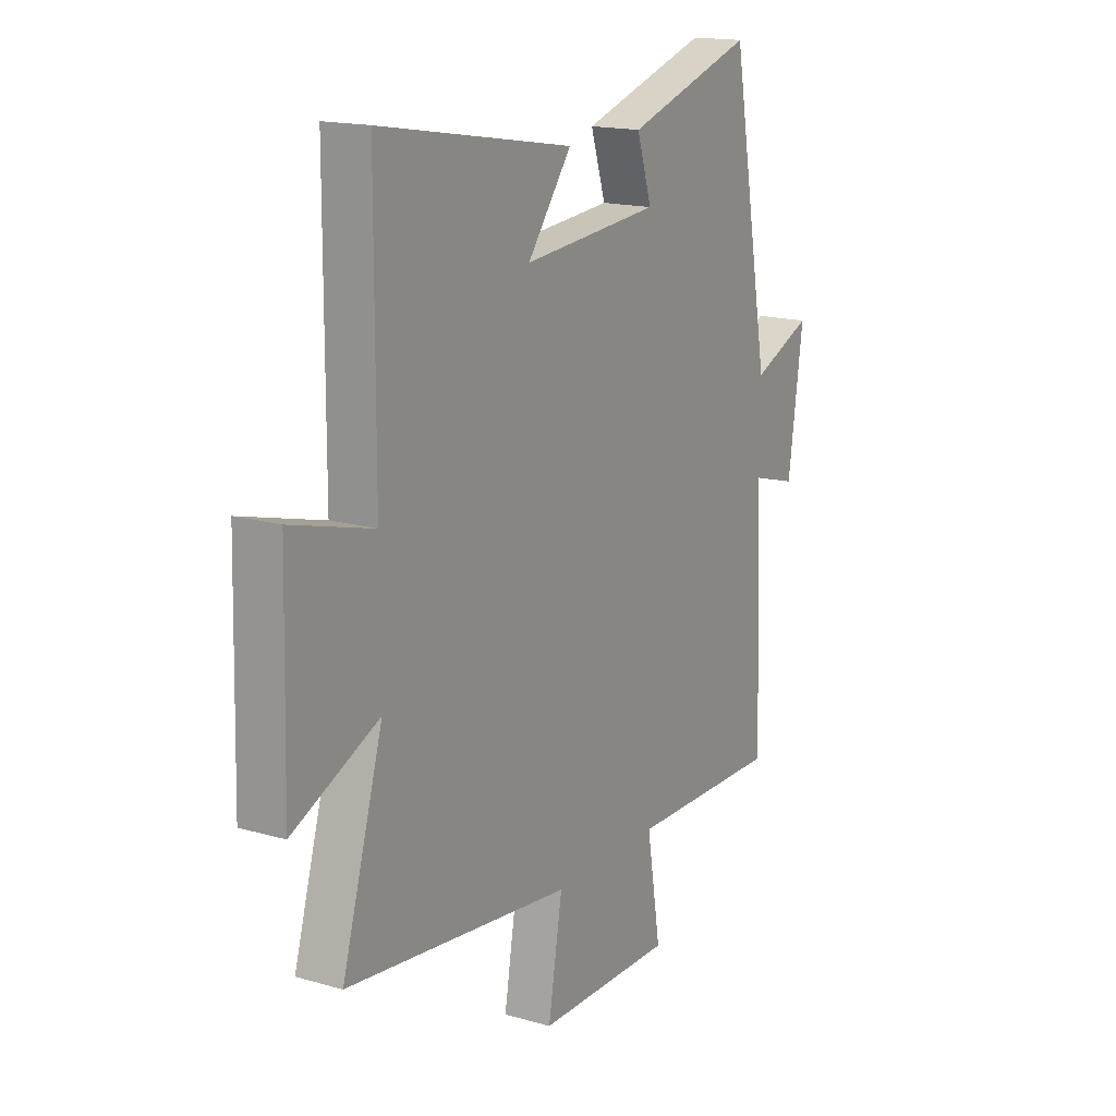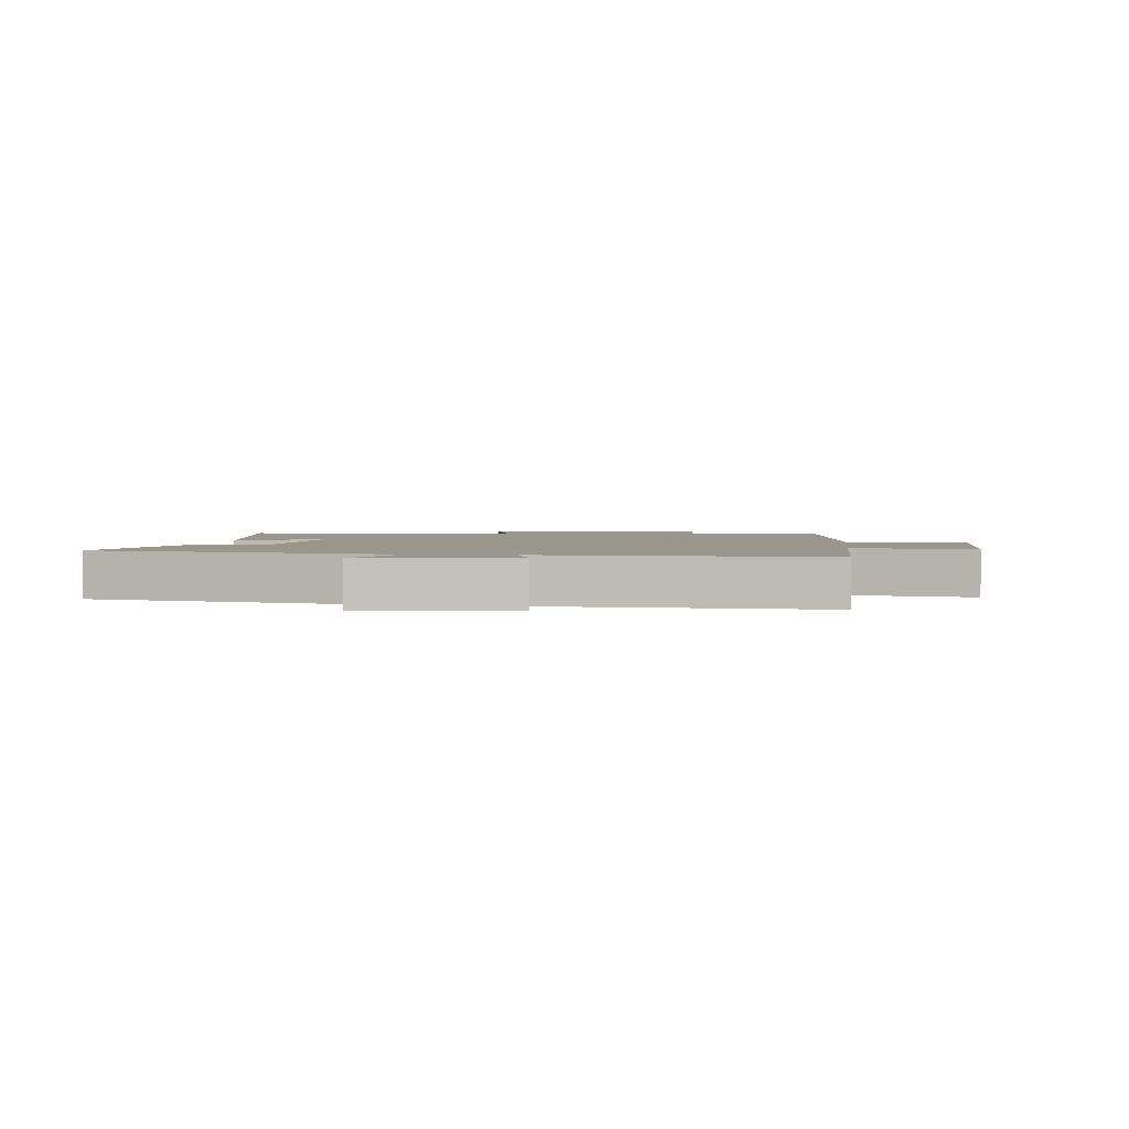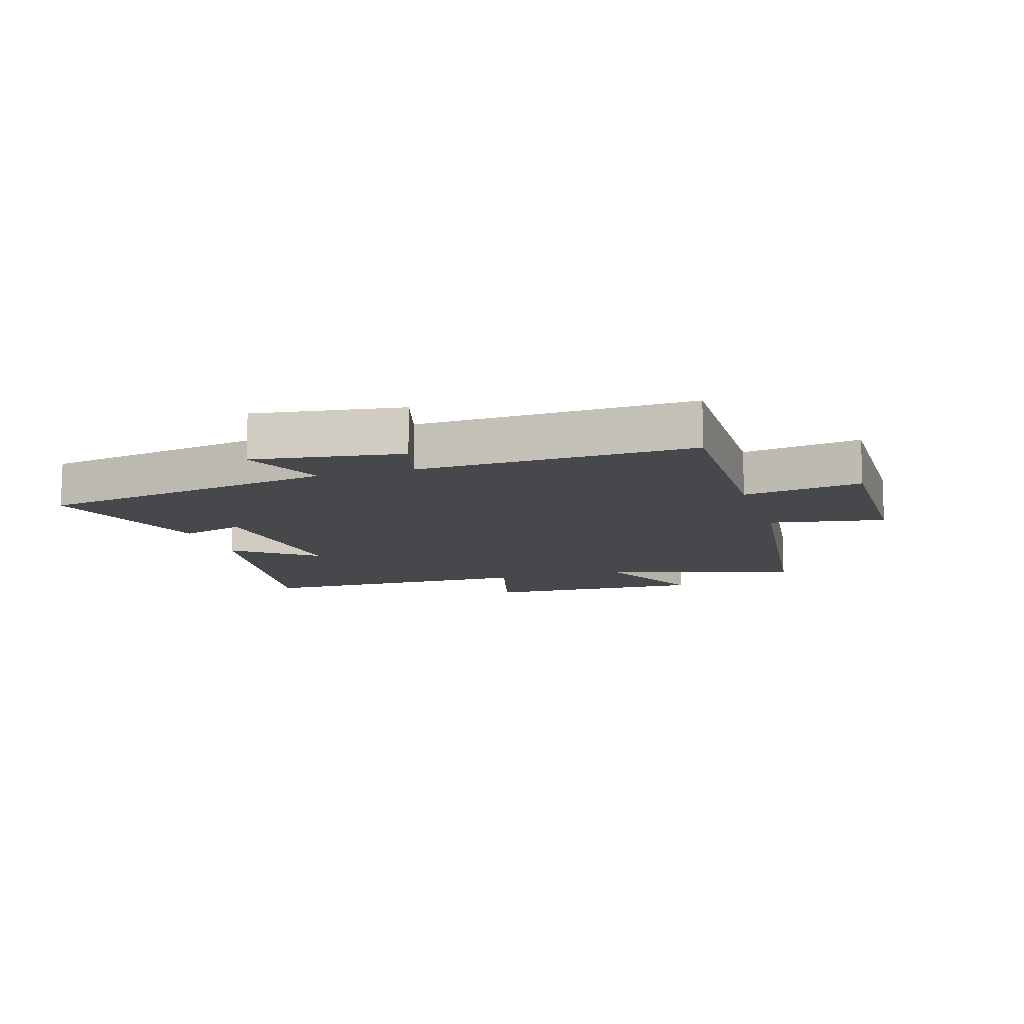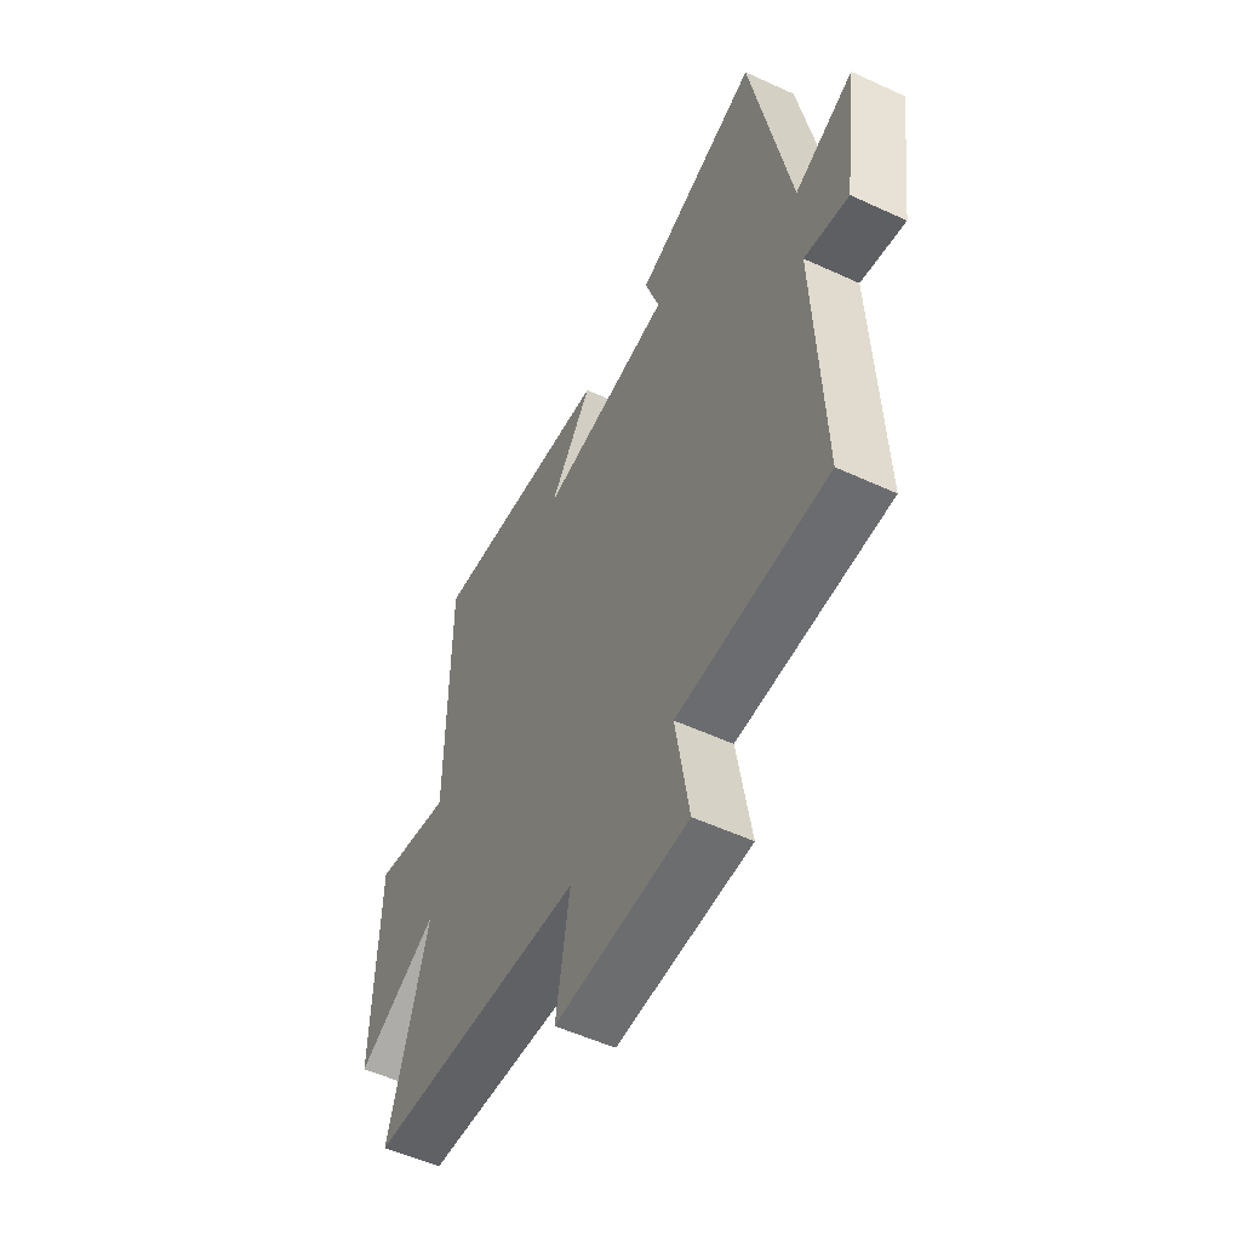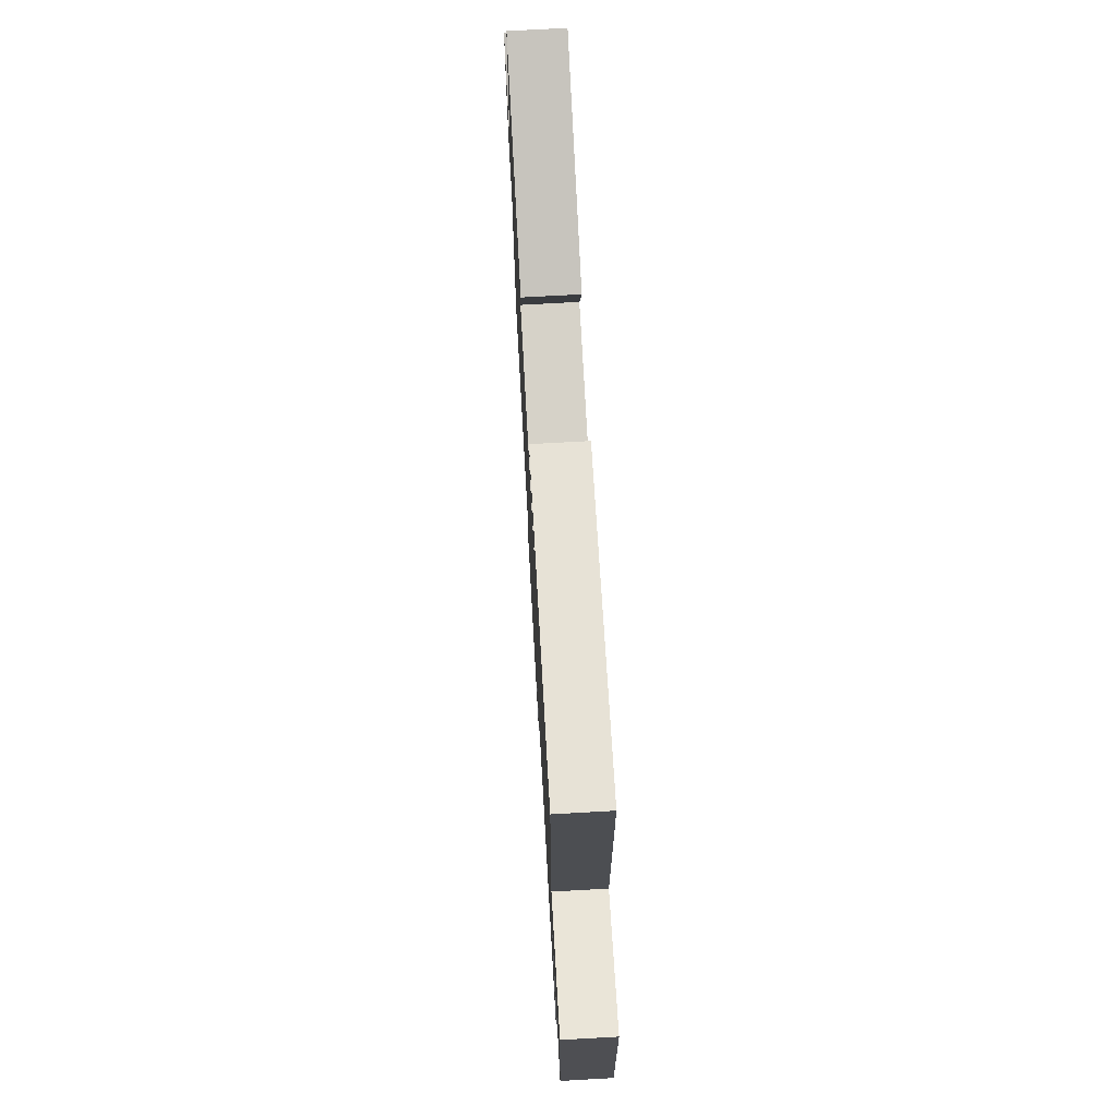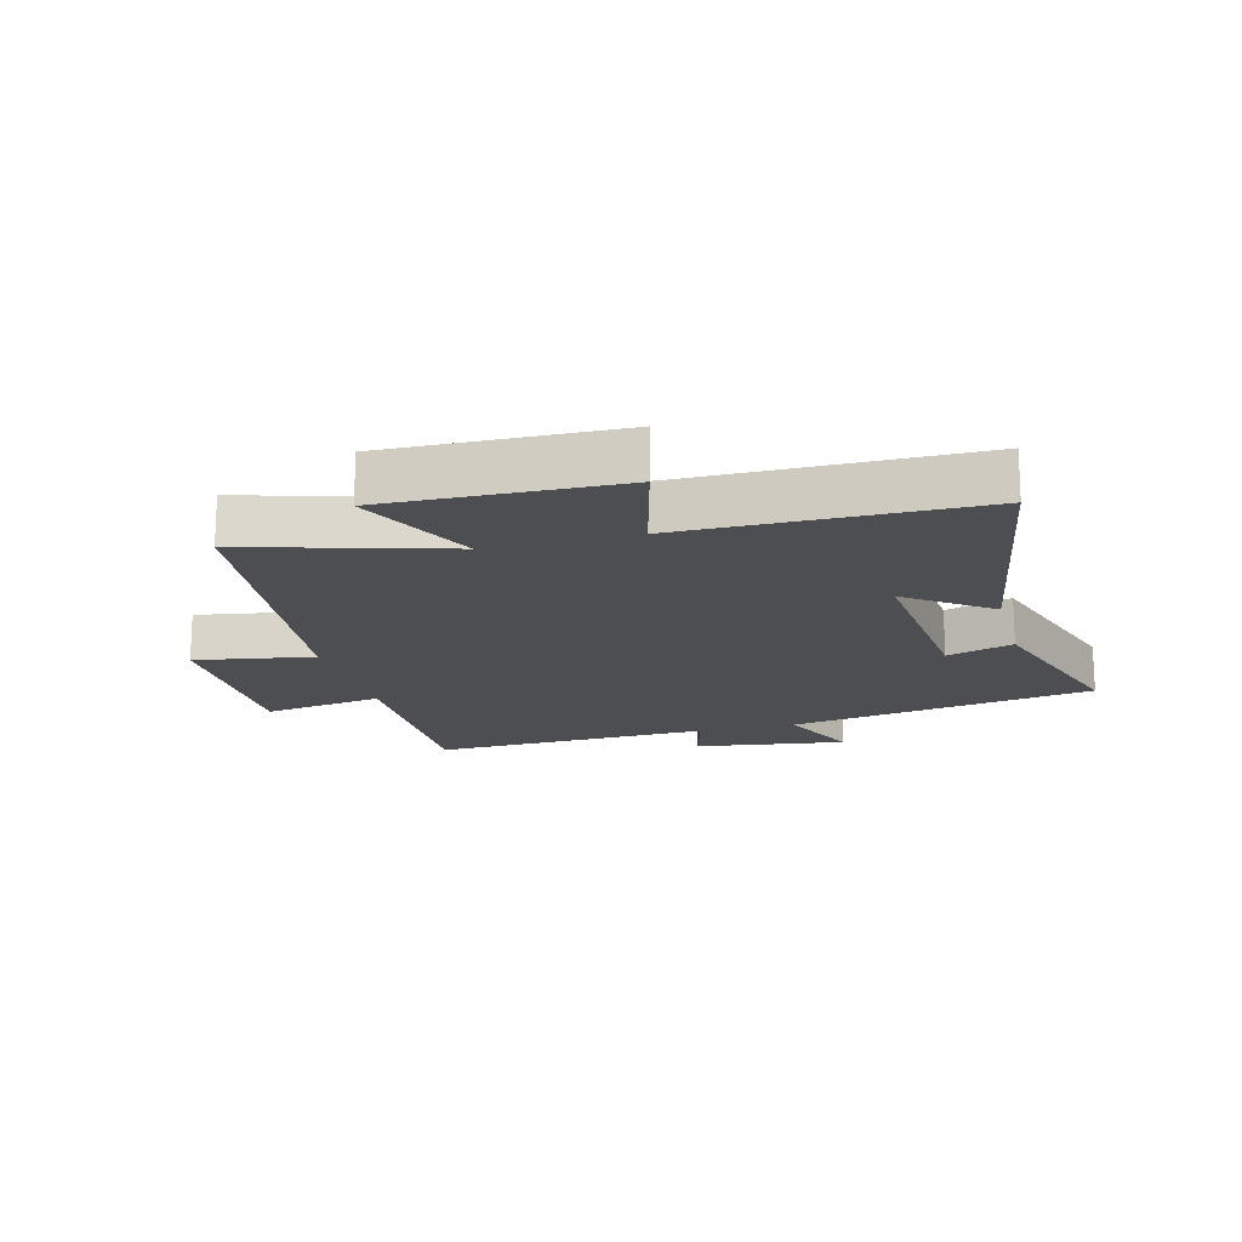
<metadata>
{"format":"obj","ext":"obj","renderer":"f3d","projection":"perspective","resolution":1024,"background":"white","views":[{"elev":16.5,"azim":-59.6,"up":"+Z"},{"elev":2.4,"azim":97.4,"up":"+Y"},{"elev":-11.2,"azim":107.0,"up":"+Y"},{"elev":-54.6,"azim":64.0,"up":"+Z"},{"elev":73.2,"azim":-93.2,"up":"+Z"},{"elev":-16.7,"azim":-75.0,"up":"+Y"}]}
</metadata>
<code>
v 0.41 0.07 0.591
v 0.5 0.07 0.099
v 0.637 0.07 0.156
v 0.603 0.07 -0.086
v 0.5 0.07 -0.057
v 0.517 0.07 -0.506
v 0.168 0.07 -0.5
v 0.2 0.07 -0.693
v -0.112 0.07 -0.689
v -0.08 0.07 -0.5
v -0.593 0.07 -0.436
v -0.5 0.07 -0.12
v -0.695 0.07 -0.208
v -0.685 0.07 0.16
v -0.5 0.07 0.11
v -0.498 0.07 0.575
v -0.059 0.07 0.5
v -0.159 0.07 0.368
v 0.153 0.07 0.394
v 0.119 0.07 0.5
v 0.41 0 0.591
v 0.5 0 0.099
v 0.637 0 0.156
v 0.603 0 -0.086
v 0.5 0 -0.057
v 0.517 0 -0.506
v 0.168 0 -0.5
v 0.2 0 -0.693
v -0.112 0 -0.689
v -0.08 0 -0.5
v -0.593 0 -0.436
v -0.5 0 -0.12
v -0.695 0 -0.208
v -0.685 0 0.16
v -0.5 0 0.11
v -0.498 0 0.575
v -0.059 0 0.5
v -0.159 0 0.368
v 0.153 0 0.394
v 0.119 0 0.5
f 19 20 1 2
f 18 19 2
f 15 16 17 18
f 15 18 2
f 12 13 14 15
f 12 15 2
f 10 11 12 2
f 7 8 9 10
f 7 10 2 3
f 5 6 7
f 5 7 3
f 3 4 5
f 22 21 40 39
f 22 39 38
f 38 37 36 35
f 22 38 35
f 35 34 33 32
f 22 35 32
f 22 32 31 30
f 30 29 28 27
f 23 22 30 27
f 27 26 25
f 23 27 25
f 25 24 23
f 1 21 22 2
f 2 22 23 3
f 3 23 24 4
f 4 24 25 5
f 5 25 26 6
f 6 26 27 7
f 7 27 28 8
f 8 28 29 9
f 9 29 30 10
f 10 30 31 11
f 11 31 32 12
f 12 32 33 13
f 13 33 34 14
f 14 34 35 15
f 15 35 36 16
f 16 36 37 17
f 17 37 38 18
f 18 38 39 19
f 19 39 40 20
f 20 40 21 1

</code>
